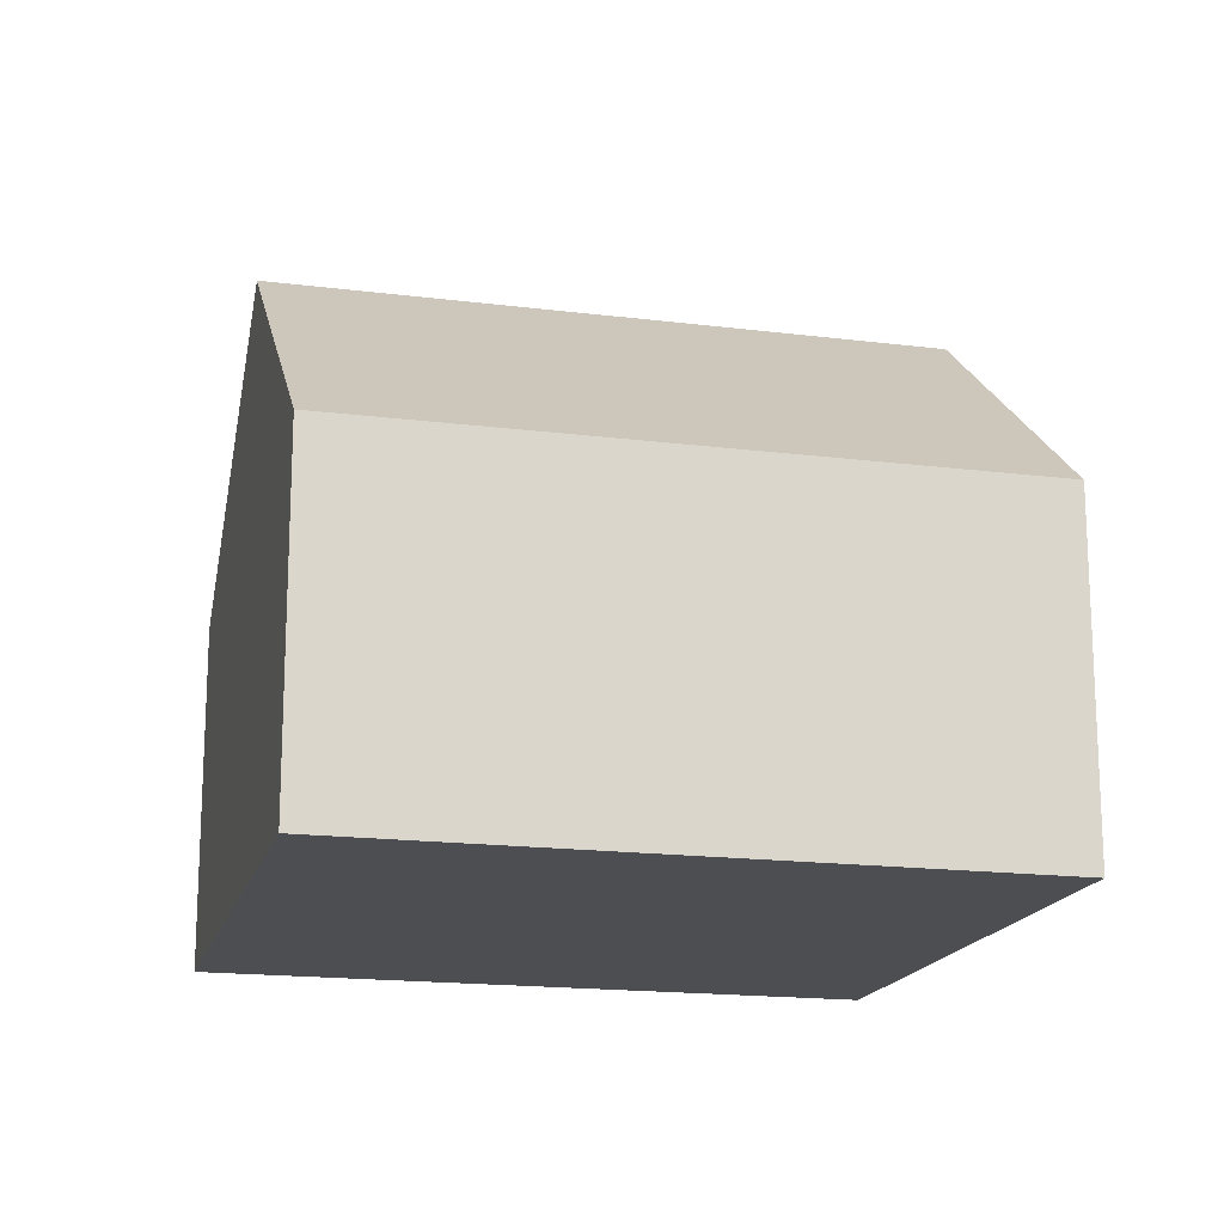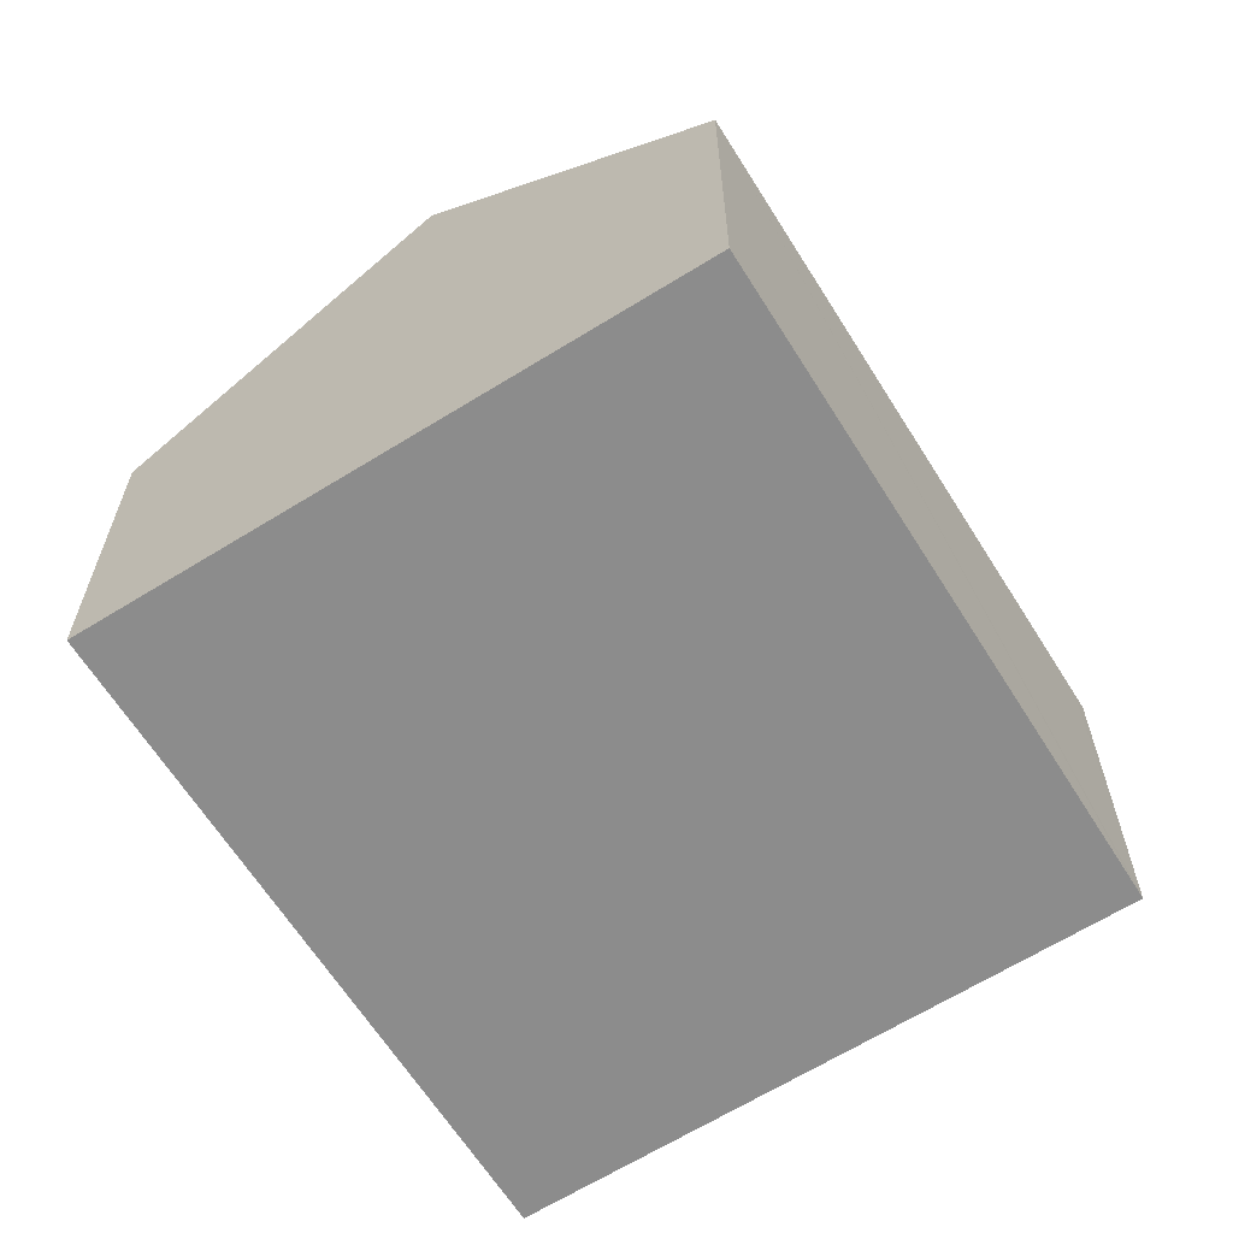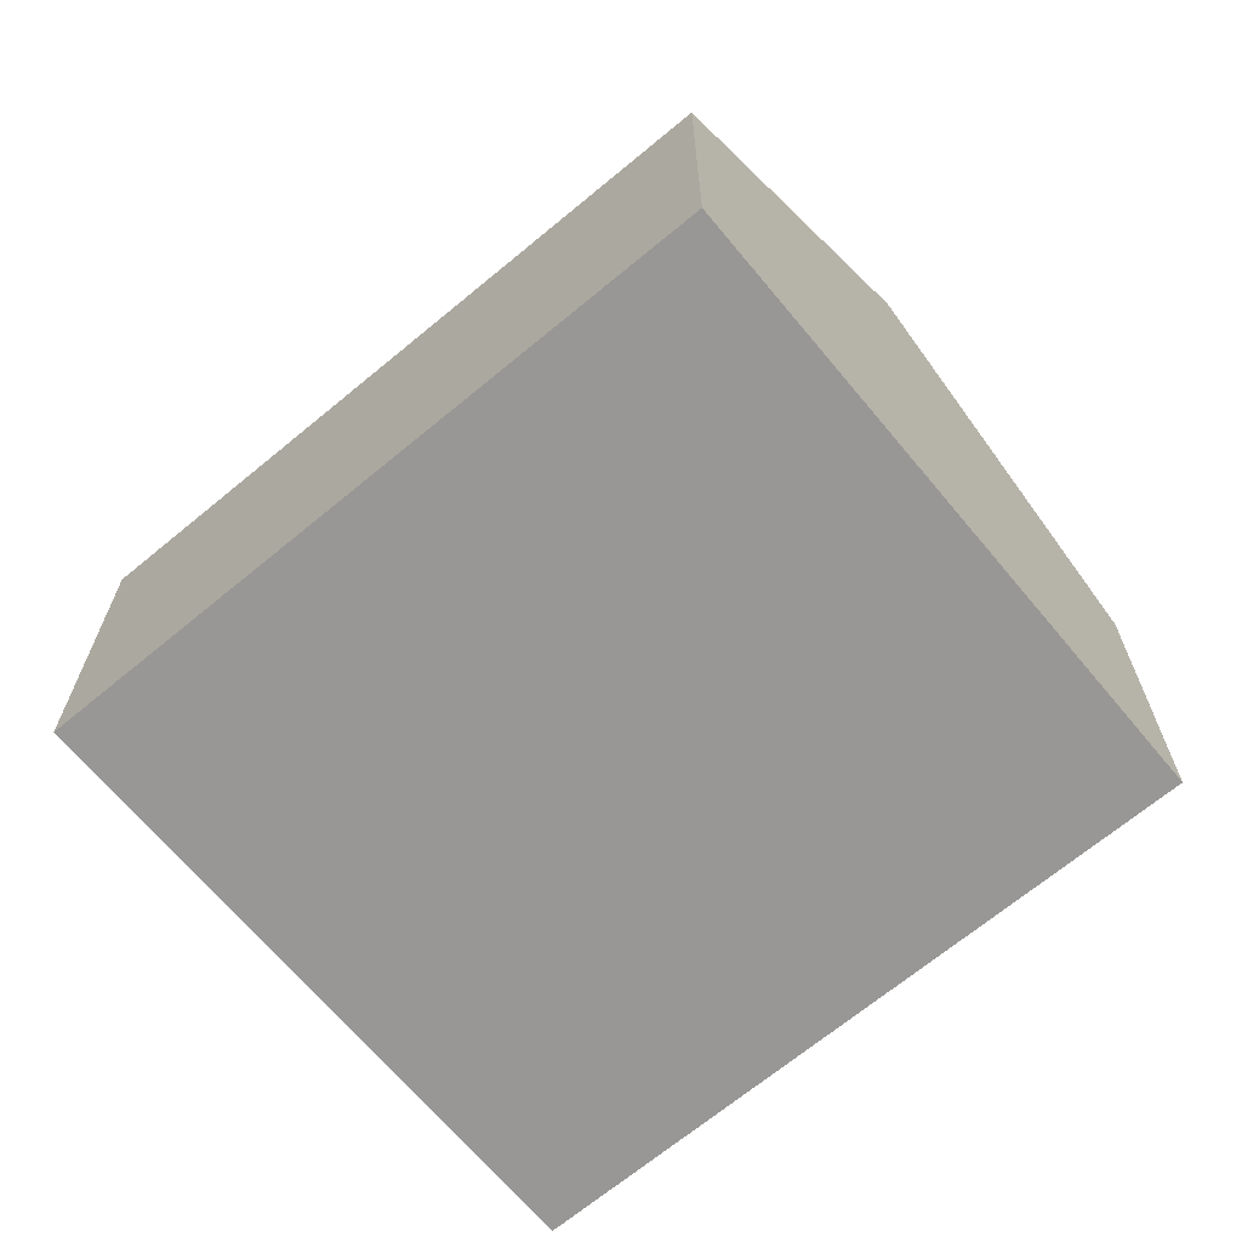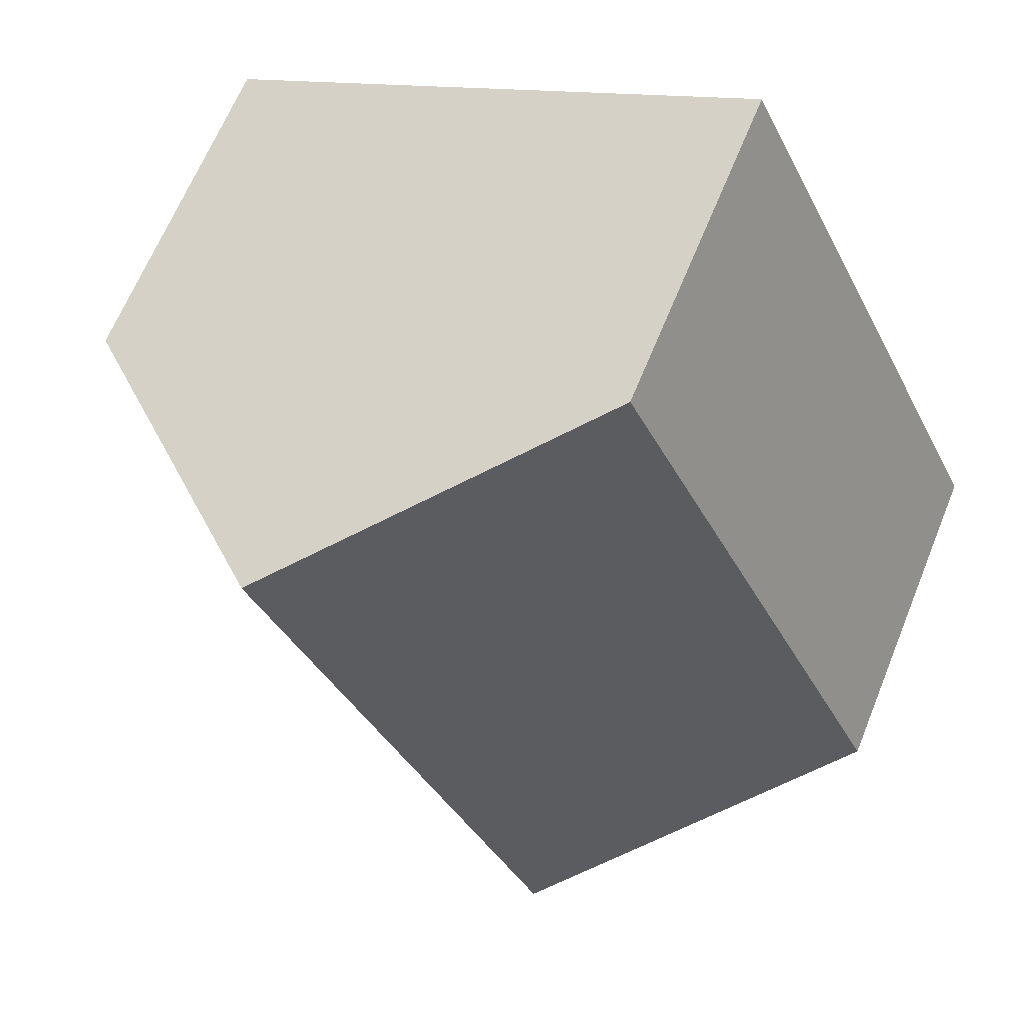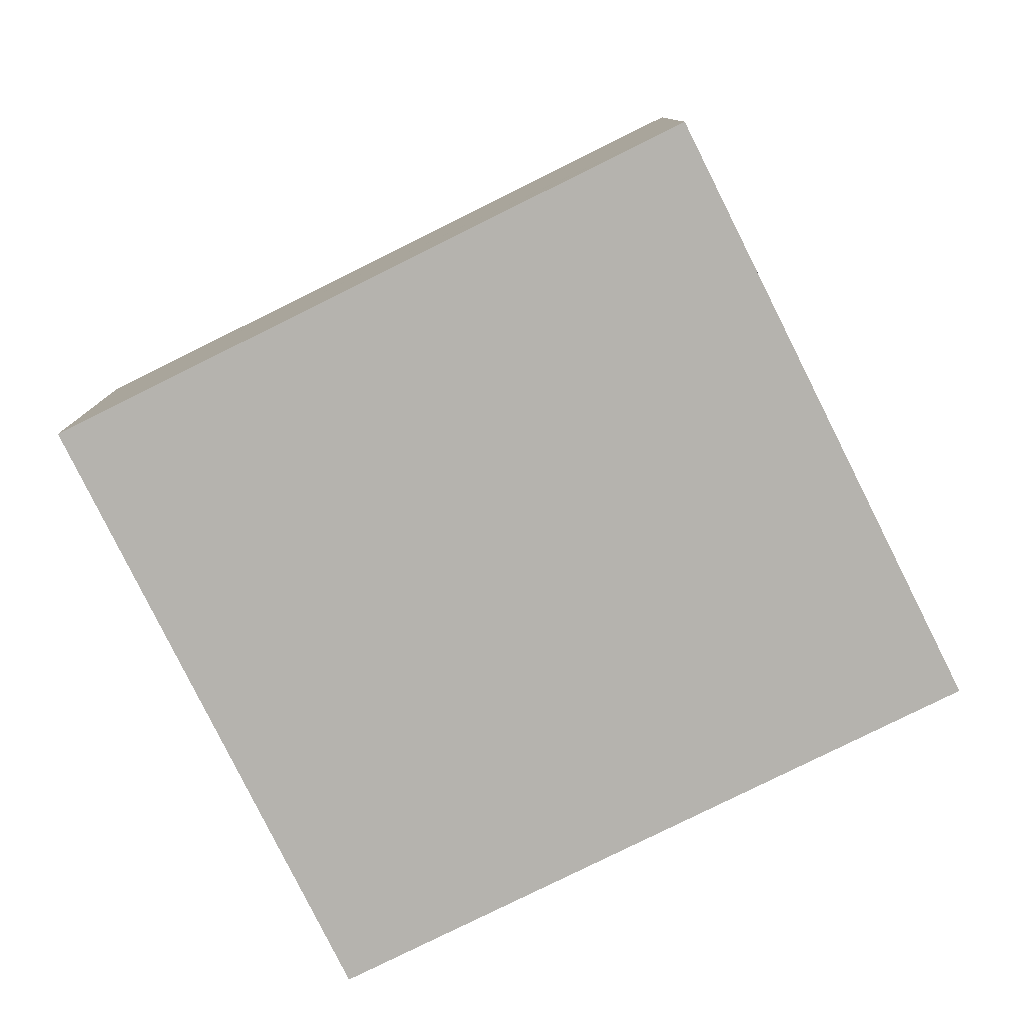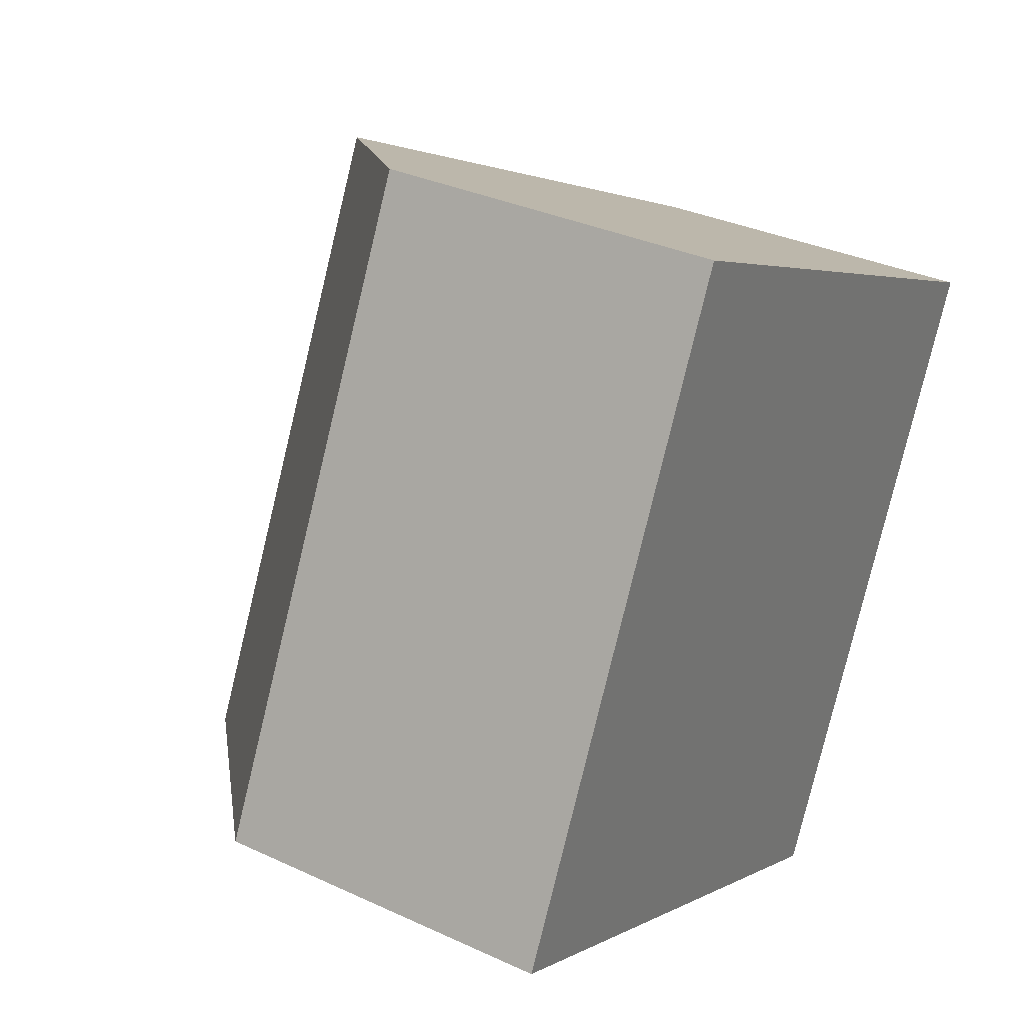
<metadata>
{"format":"obj","ext":"obj","renderer":"f3d","projection":"perspective","resolution":1024,"background":"white","views":[{"elev":-17.2,"azim":-78.5,"up":"+Y"},{"elev":-64.2,"azim":57.7,"up":"+Y"},{"elev":-68.2,"azim":-24.6,"up":"+Y"},{"elev":65.0,"azim":-157.9,"up":"+Z"},{"elev":-79.9,"azim":142.0,"up":"+Y"},{"elev":33.0,"azim":-57.3,"up":"+Z"}]}
</metadata>
<code>
v  3.652 7.682 -1.731
v  7.404 4.498 -3.254
v  7.303 4.499 -3.461
v  11.1 4.497 4.441
v  7.459 7.682 6.192
v  3.816 4.498 7.942
v  0 4.498 2.754e-16
v  7.303 2.119e-16 -3.461
v  3.652 1.06e-16 -1.731
v  0 0 0
v  3.816 -4.863e-16 7.942
v  7.459 -3.792e-16 6.192
v  11.1 -2.719e-16 4.441
v  7.404 1.993e-16 -3.254
g defaultobject
f 1 2 3
f 2 1 4
f 4 1 5
f 6 1 7
f 1 6 5
f 8 1 3
f 1 8 7
f 7 8 9
f 7 9 10
f 10 6 7
f 6 10 11
f 11 5 6
f 5 11 4
f 4 11 12
f 4 12 13
f 2 8 3
f 8 2 4
f 8 4 14
f 14 4 13
f 9 11 10
f 11 9 12
f 12 9 8
f 12 8 13
f 13 8 14

</code>
